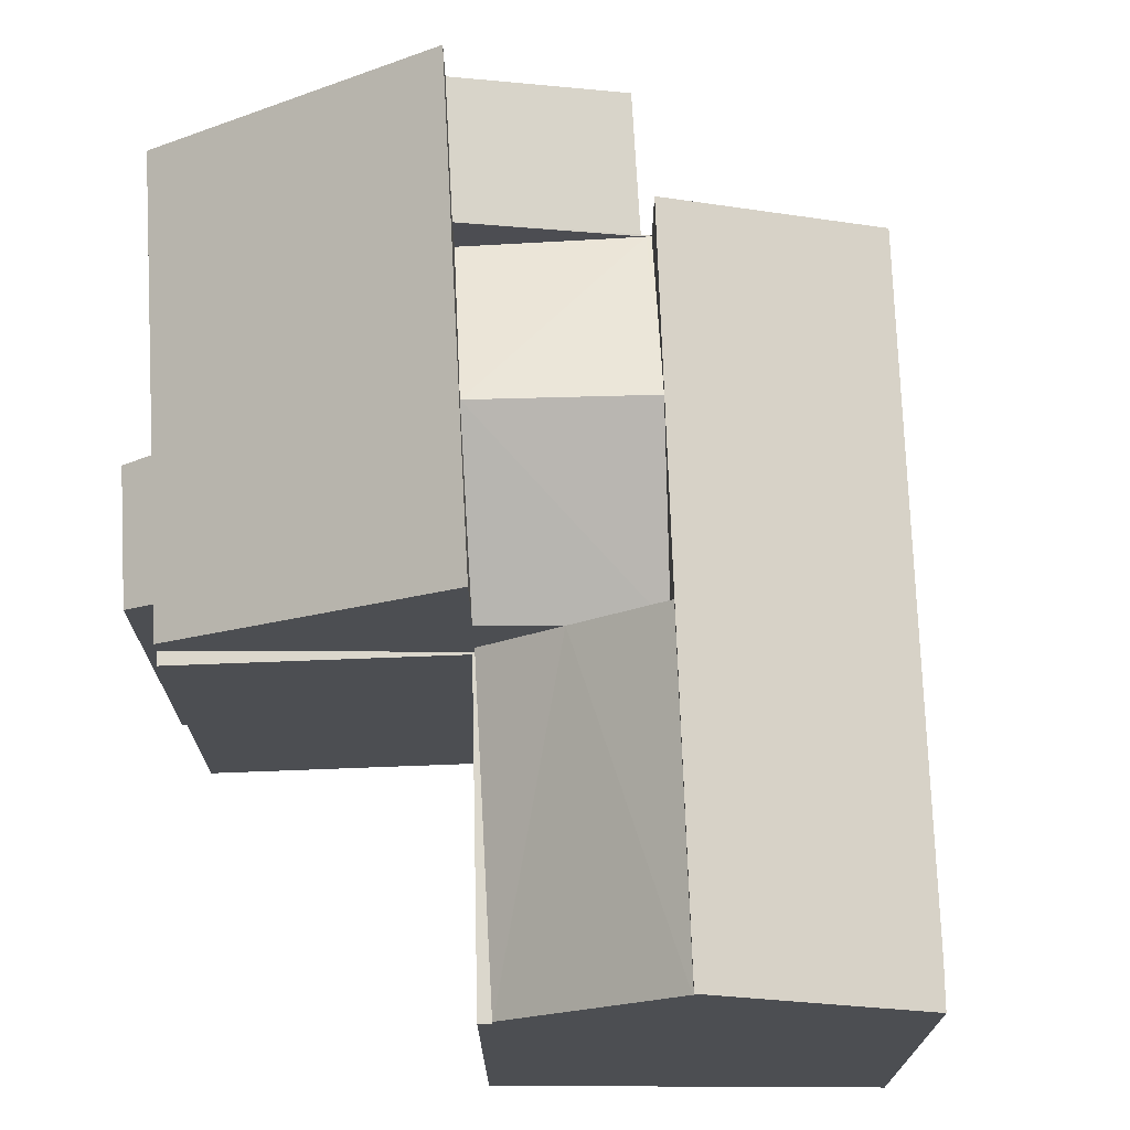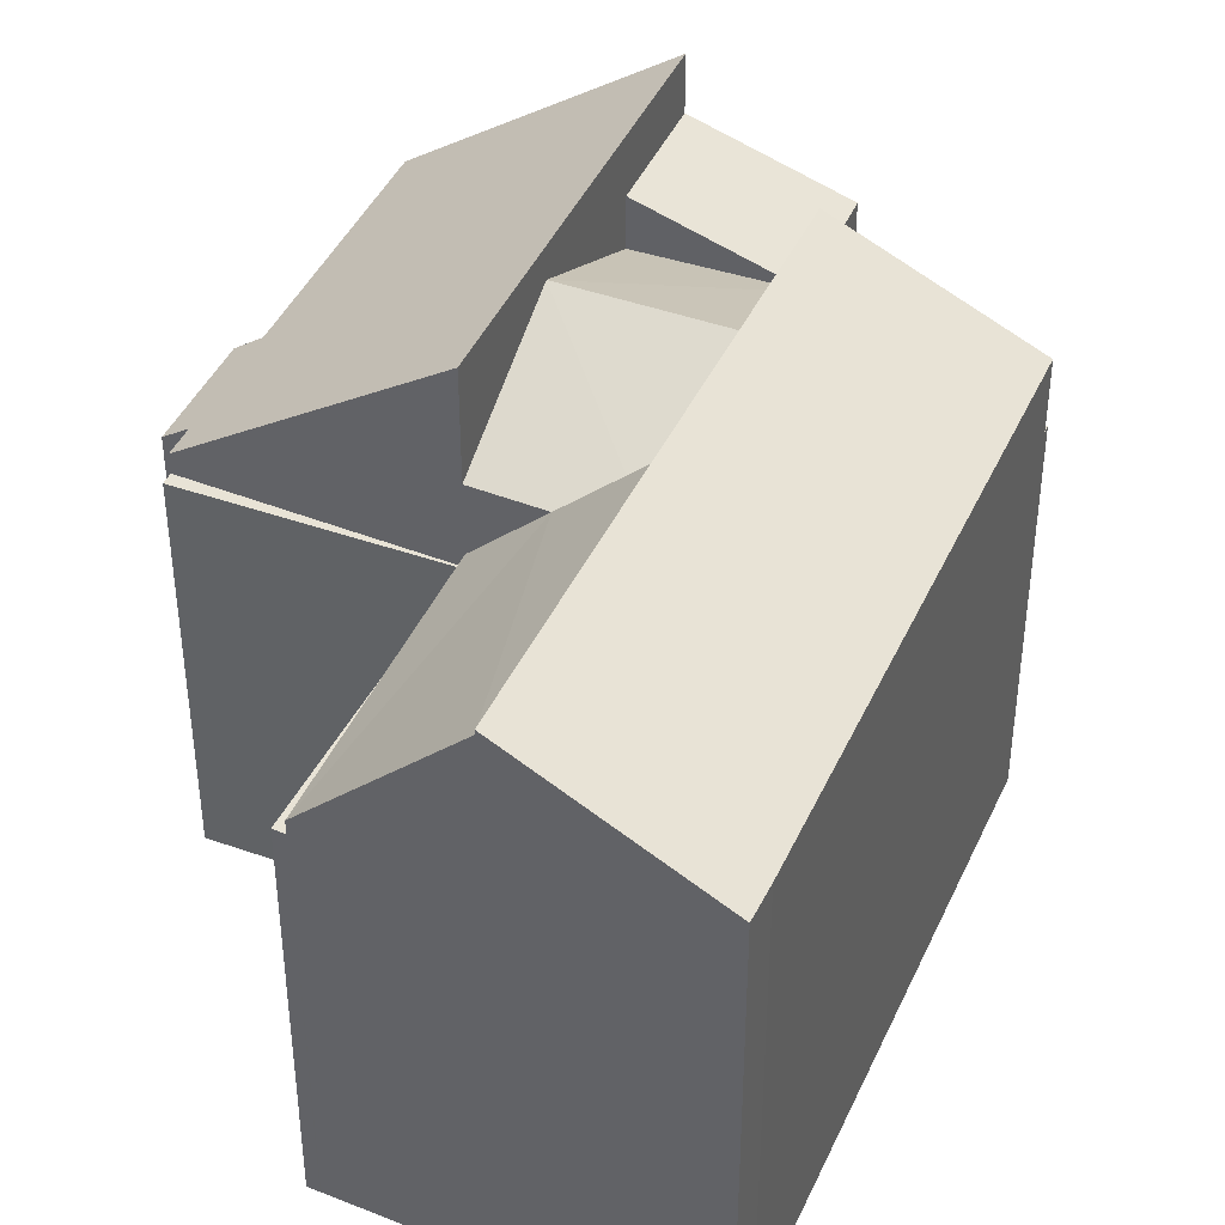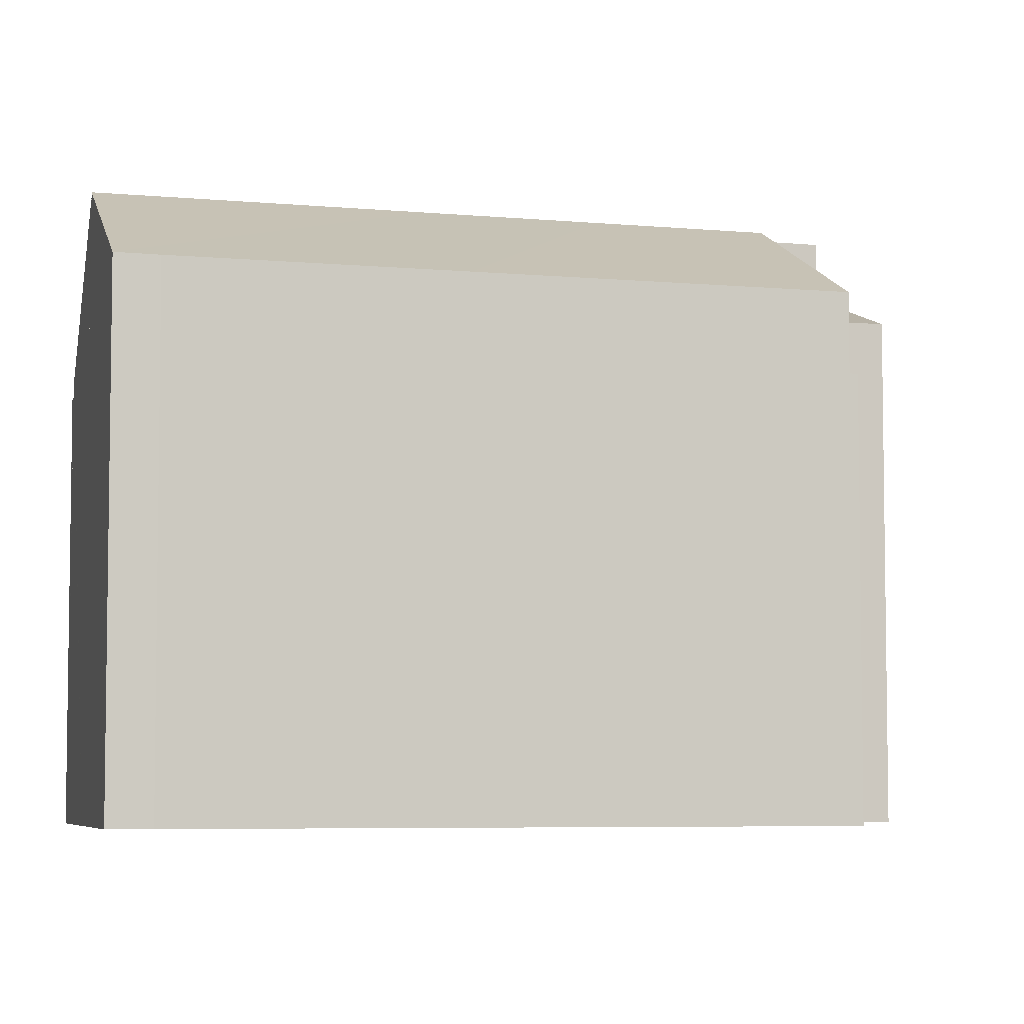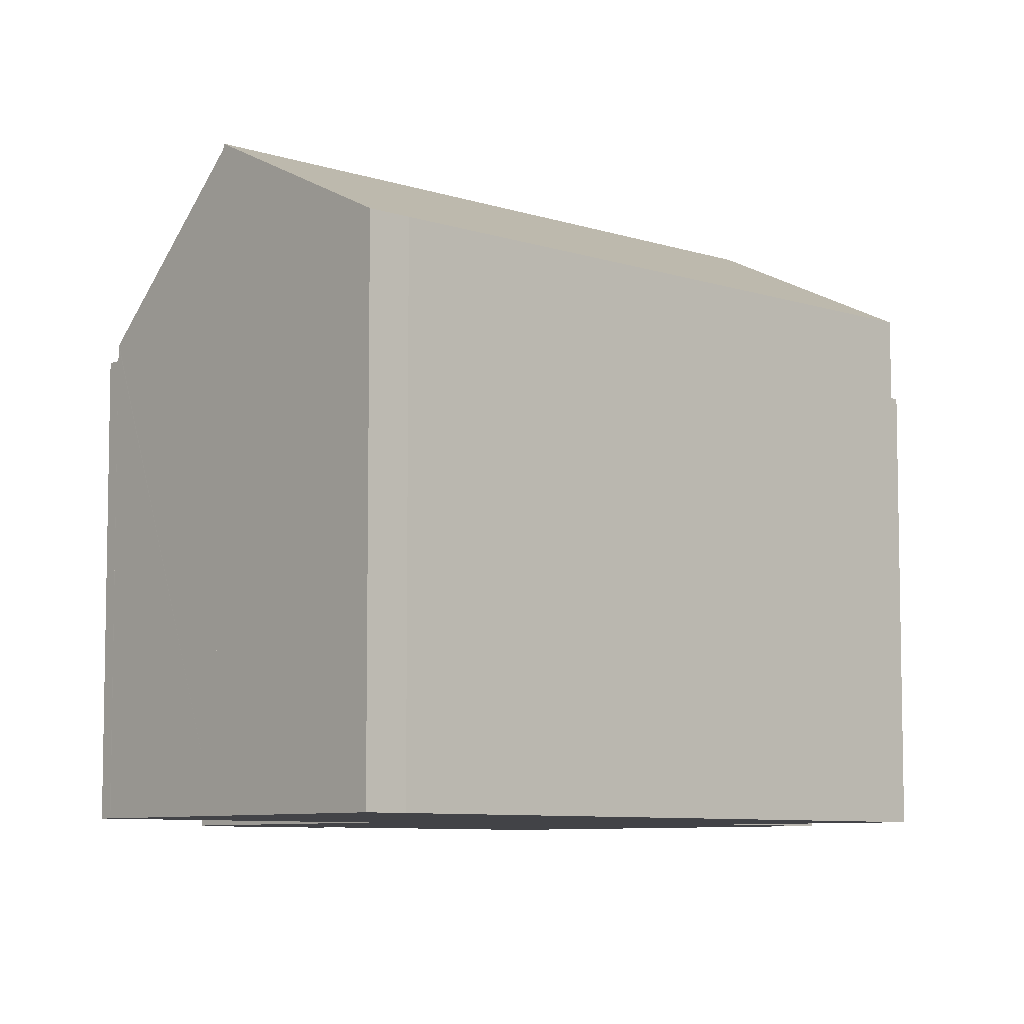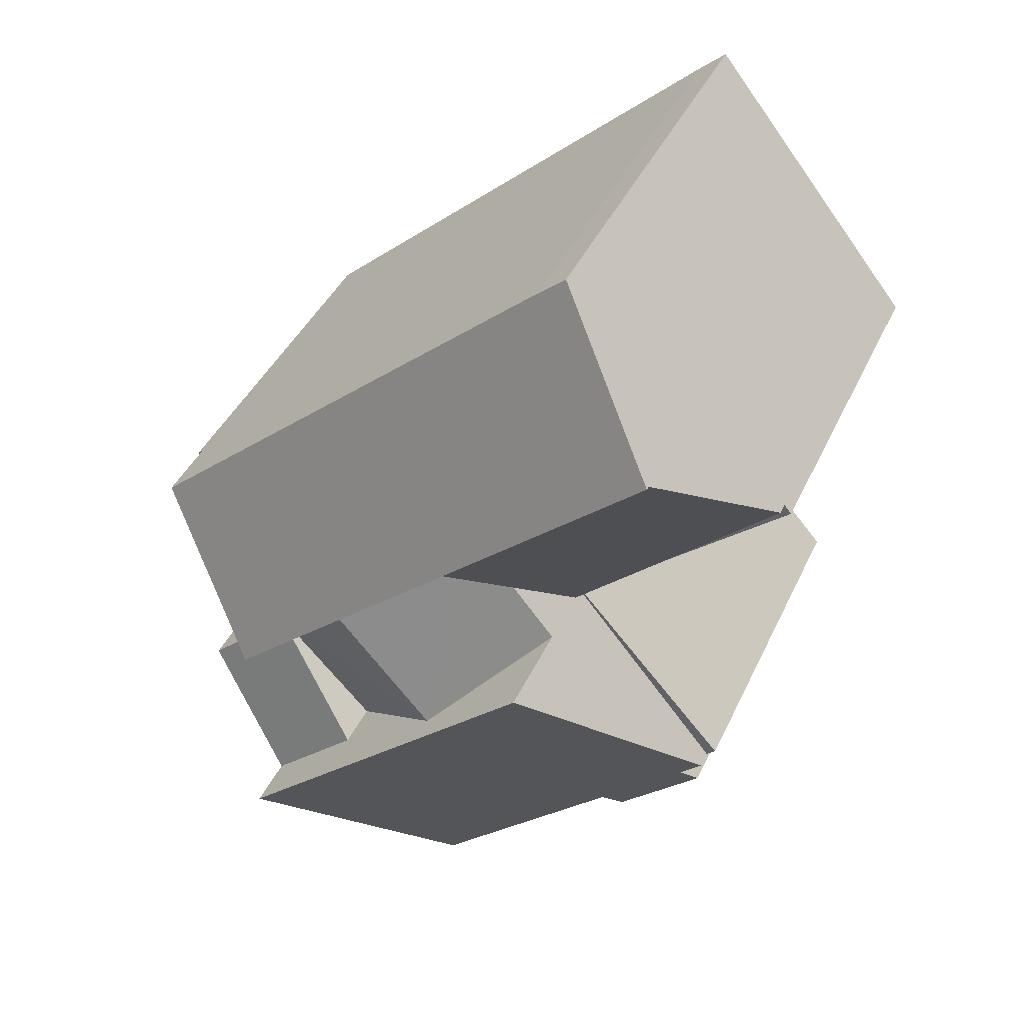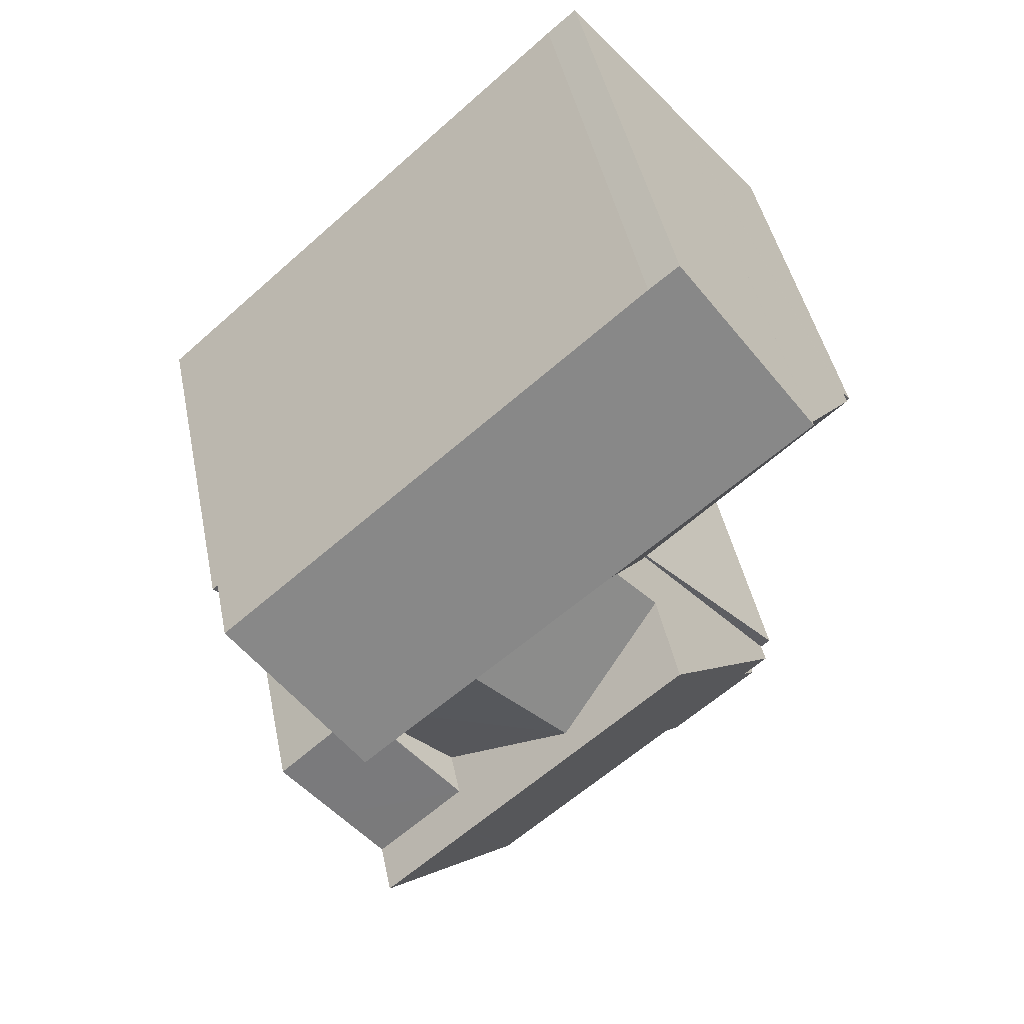
<metadata>
{"format":"obj","ext":"obj","renderer":"f3d","projection":"perspective","resolution":1024,"background":"white","views":[{"elev":73.3,"azim":-50.6,"up":"+Y"},{"elev":41.8,"azim":-25.3,"up":"+Y"},{"elev":-5.7,"azim":25.1,"up":"+Y"},{"elev":-7.4,"azim":-2.5,"up":"+Y"},{"elev":41.4,"azim":-156.7,"up":"+Z"},{"elev":45.0,"azim":168.5,"up":"+Z"}]}
</metadata>
<code>
v  6.636 13.62 8.159
v  9.646 16.28 -2.154
v  3.022 16.28 3.715
v  7.522 13.61 7.406
v  13.27 13.62 2.301
v  13.28 16.28 -5.368
v  20.78 13.62 -4.373
v  16.9 16.28 -8.583
v  20.78 2.678e-16 -4.373
v  13.27 -1.409e-16 2.301
v  7.522 -4.535e-16 7.406
v  6.636 -4.996e-16 8.159
v  16.9 5.256e-16 -8.583
v  9.646 1.319e-16 -2.154
v  3.022 -2.275e-16 3.715
v  13.28 3.287e-16 -5.368
v  13.7 15.39 -12.06
v  17.84 14.74 -13.1
v  16.47 15.4 -14.6
v  19.2 14.09 -11.64
v  16.76 13.94 -8.806
v  19.49 13.95 -11.32
v  16.81 13.89 -8.685
v  16.95 13.85 -8.619
v  16.76 5.392e-16 -8.806
v  16.95 5.278e-16 -8.619
v  16.47 8.939e-16 -14.6
v  19.2 7.126e-16 -11.64
v  19.49 6.929e-16 -11.32
v  17.84 8.023e-16 -13.1
v  16.9 13.85 -8.583
v  13.7 7.386e-16 -12.06
v  16.81 5.318e-16 -8.685
v  10.23 16.16 -8.884
v  9.646 13.89 -2.154
v  13.28 16.16 -5.368
v  6.757 13.89 -5.706
v  8.114 13.89 -4.037
v  16.9 13.89 -8.583
v  13.7 13.89 -12.06
v  6.757 3.494e-16 -5.706
v  8.114 2.472e-16 -4.037
v  10.23 5.44e-16 -8.884
v  6.757 11.52 -5.706
v  0 11.52 7.051e-16
v  0.225 11.52 0.277
v  1.206 11.52 -1.034
v  6.668 11.52 -5.716
v  1.978 11.52 -11.58
v  1.696 11.52 -11.32
v  0.225 -1.696e-17 0.277
v  1.978 7.092e-16 -11.58
v  1.696 6.935e-16 -11.32
v  6.668 3.5e-16 -5.716
v  0 0 0
v  1.206 6.331e-17 -1.034
v  6.757 17.06 -5.706
v  2.703 12.09 -12.24
v  1.978 12.09 -11.58
v  4.902 11.58 -15.31
v  5.47 12.1 -14.75
v  8.586 12.1 -17.61
v  10.23 17.06 -8.884
v  11.35 12.1 -20.15
v  13.7 17.06 -12.06
v  11.64 12.38 -19.83
v  16.47 17.06 -14.6
v  2.211 11.58 -12.84
v  11.35 1.234e-15 -20.15
v  11.64 1.214e-15 -19.83
v  5.47 9.032e-16 -14.75
v  4.902 9.372e-16 -15.31
v  8.586 1.078e-15 -17.61
v  2.211 7.865e-16 -12.84
v  2.703 7.497e-16 -12.24
v  16.95 11.52 -8.619
v  20.78 11.52 -4.373
v  20.95 11.52 -4.525
v  16.9 11.52 -8.583
v  20.95 2.771e-16 -4.525
v  3.005 16.12 3.694
v  9.646 16.14 -2.154
v  3.022 16.14 3.715
v  0.225 11.9 0.277
v  6.757 11.9 -5.706
v  0.24 11.92 0.295
v  3.005 -2.262e-16 3.694
v  0.24 -1.806e-17 0.295
g defaultobject
f 1 2 3
f 2 1 4
f 2 4 5
f 2 5 6
f 6 5 7
f 6 7 8
f 5 9 7
f 9 5 4
f 9 4 10
f 10 4 11
f 12 4 1
f 4 12 11
f 7 13 8
f 13 7 9
f 13 6 8
f 6 13 2
f 2 13 3
f 3 13 14
f 3 14 15
f 14 13 16
f 15 1 3
f 1 15 12
f 10 13 9
f 13 10 16
f 16 10 14
f 14 10 11
f 14 11 15
f 15 11 12
f 17 18 19
f 18 17 20
f 20 17 21
f 20 21 22
f 21 23 24
f 23 21 17
f 24 25 21
f 25 24 26
f 18 27 19
f 27 18 20
f 27 20 22
f 27 22 28
f 28 22 29
f 27 28 30
f 21 29 22
f 29 21 25
f 13 24 31
f 24 13 26
f 27 17 19
f 17 27 32
f 32 23 17
f 23 32 31
f 31 32 13
f 13 32 33
f 27 30 32
f 25 32 30
f 33 32 25
f 28 25 30
f 29 25 28
f 26 33 25
f 13 33 26
f 34 35 36
f 35 34 37
f 35 37 38
f 23 36 39
f 36 23 34
f 34 23 40
f 41 38 37
f 38 41 35
f 35 41 14
f 14 41 42
f 35 39 36
f 39 35 14
f 39 14 13
f 13 14 16
f 13 23 39
f 23 13 40
f 40 13 32
f 32 13 33
f 40 37 34
f 37 40 41
f 41 40 32
f 41 32 43
f 16 33 13
f 33 16 32
f 32 16 43
f 43 16 14
f 43 14 41
f 41 14 42
f 44 45 46
f 45 44 47
f 47 44 48
f 48 49 50
f 49 48 44
f 51 44 46
f 44 51 41
f 41 49 44
f 49 41 52
f 52 50 49
f 50 52 53
f 54 47 48
f 47 54 45
f 45 54 55
f 55 54 56
f 53 48 50
f 48 53 54
f 55 46 45
f 46 55 51
f 51 54 41
f 54 51 56
f 56 51 55
f 41 53 52
f 53 41 54
f 57 58 59
f 58 57 60
f 60 57 61
f 61 57 62
f 62 57 63
f 62 63 64
f 64 63 65
f 64 65 66
f 66 65 67
f 60 68 58
f 41 63 57
f 63 41 65
f 65 41 67
f 67 41 27
f 27 41 43
f 27 43 32
f 27 66 67
f 66 27 64
f 64 27 69
f 69 27 70
f 71 60 61
f 60 71 72
f 69 62 64
f 62 69 61
f 61 69 71
f 71 69 73
f 72 68 60
f 68 72 74
f 75 59 58
f 59 75 52
f 68 75 58
f 75 68 74
f 59 41 57
f 41 59 52
f 32 70 27
f 70 32 43
f 70 43 69
f 69 43 73
f 73 43 41
f 73 41 71
f 71 41 52
f 71 52 75
f 71 75 72
f 74 72 75
f 76 77 78
f 77 76 79
f 13 77 79
f 77 13 9
f 9 78 77
f 78 9 80
f 80 76 78
f 76 80 26
f 26 79 76
f 79 26 13
f 26 9 13
f 9 26 80
f 81 82 38
f 82 81 83
f 84 38 85
f 38 84 86
f 38 86 81
f 81 15 83
f 15 81 86
f 15 86 84
f 15 84 87
f 87 84 88
f 88 84 51
f 15 82 83
f 82 15 14
f 14 38 82
f 38 14 85
f 85 14 41
f 41 14 42
f 41 84 85
f 84 41 51
f 87 14 15
f 14 87 88
f 14 88 42
f 42 88 41
f 41 88 51

</code>
